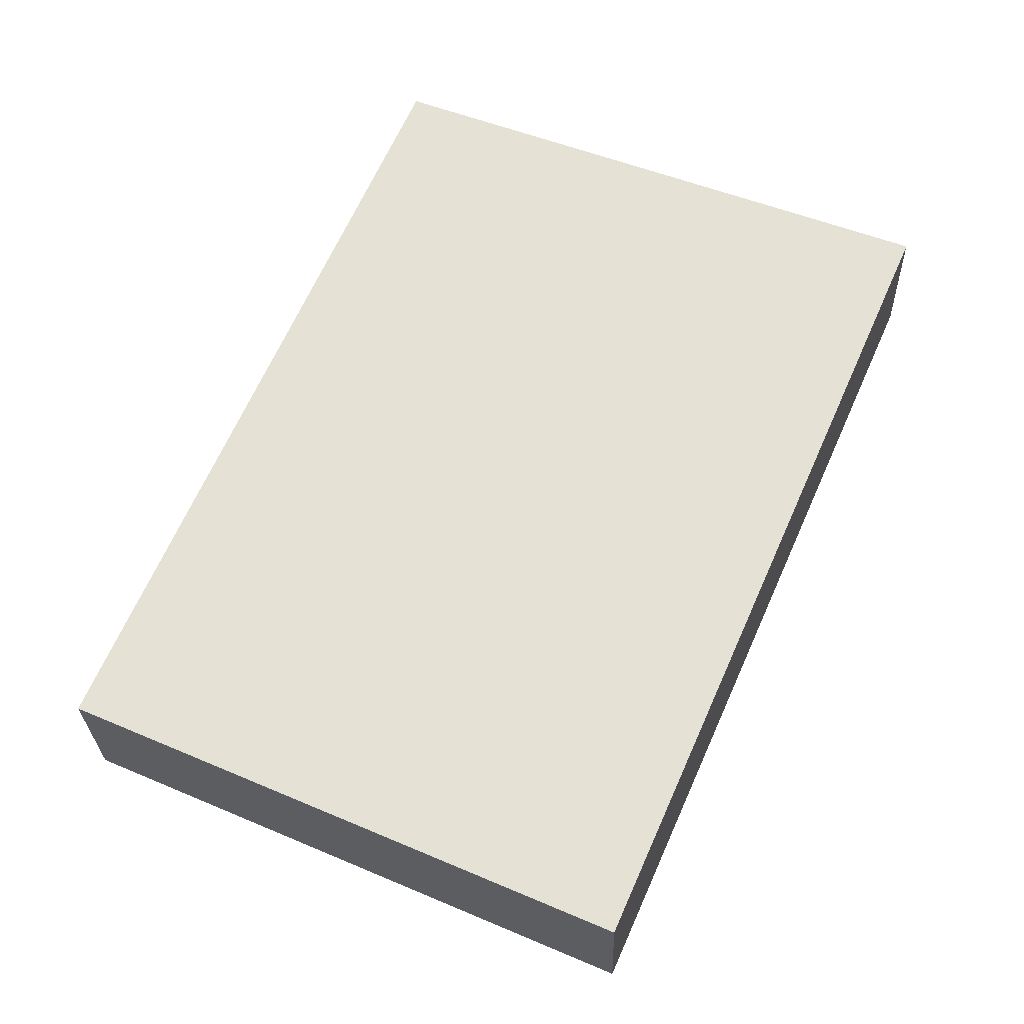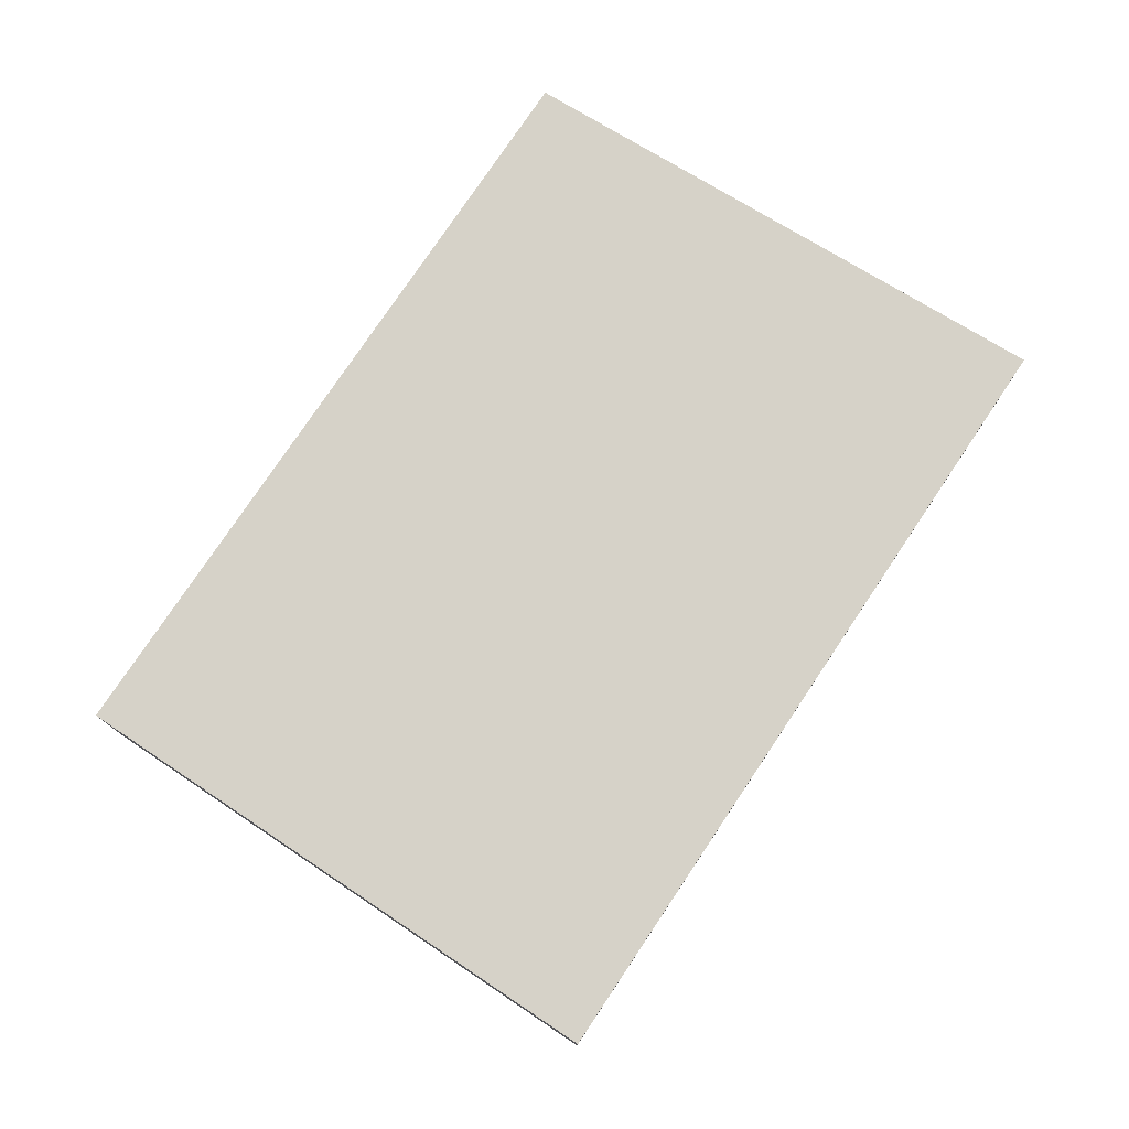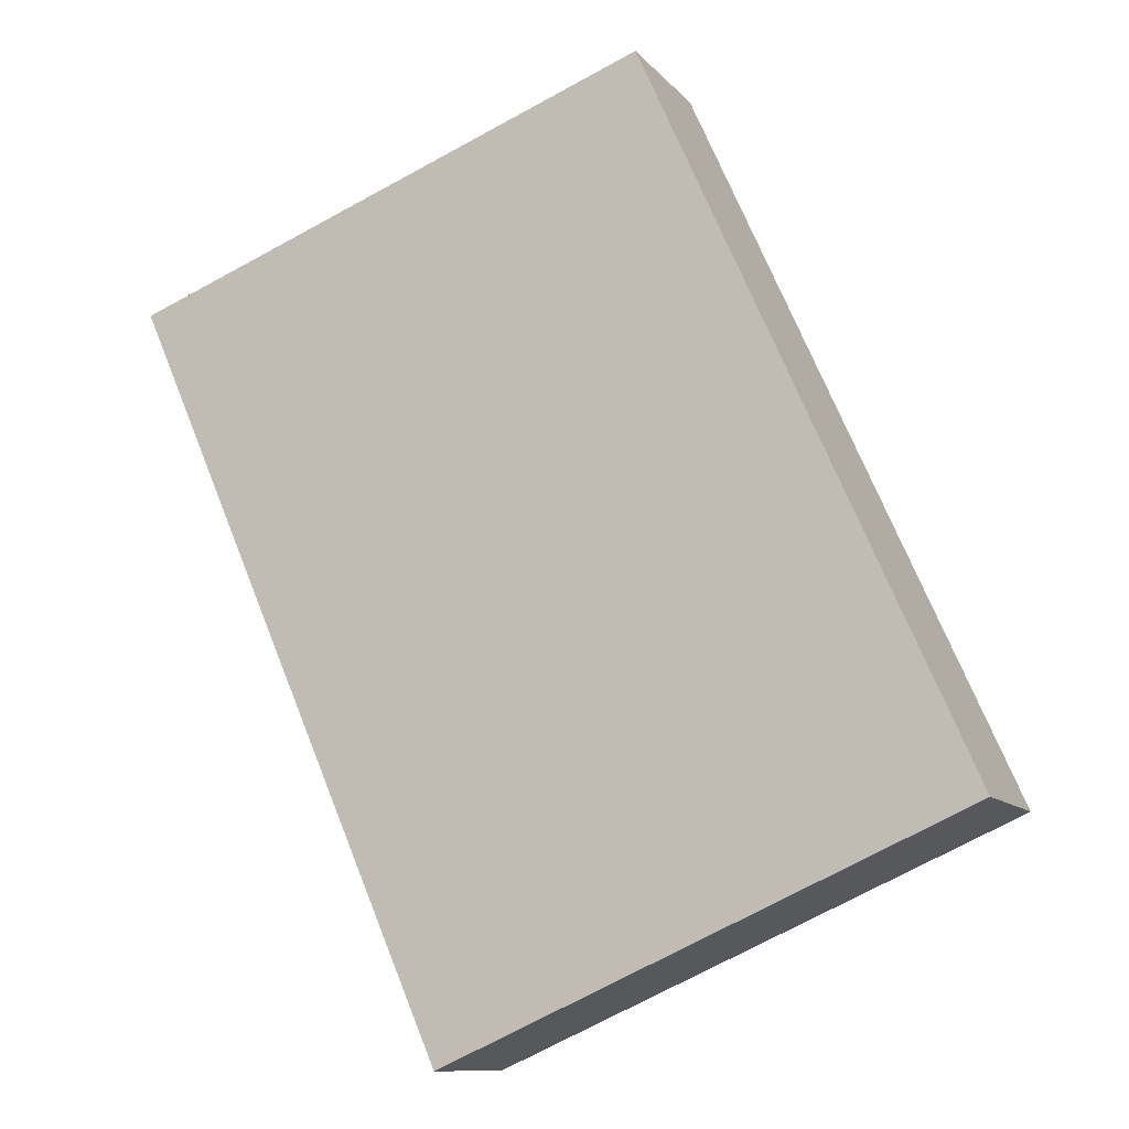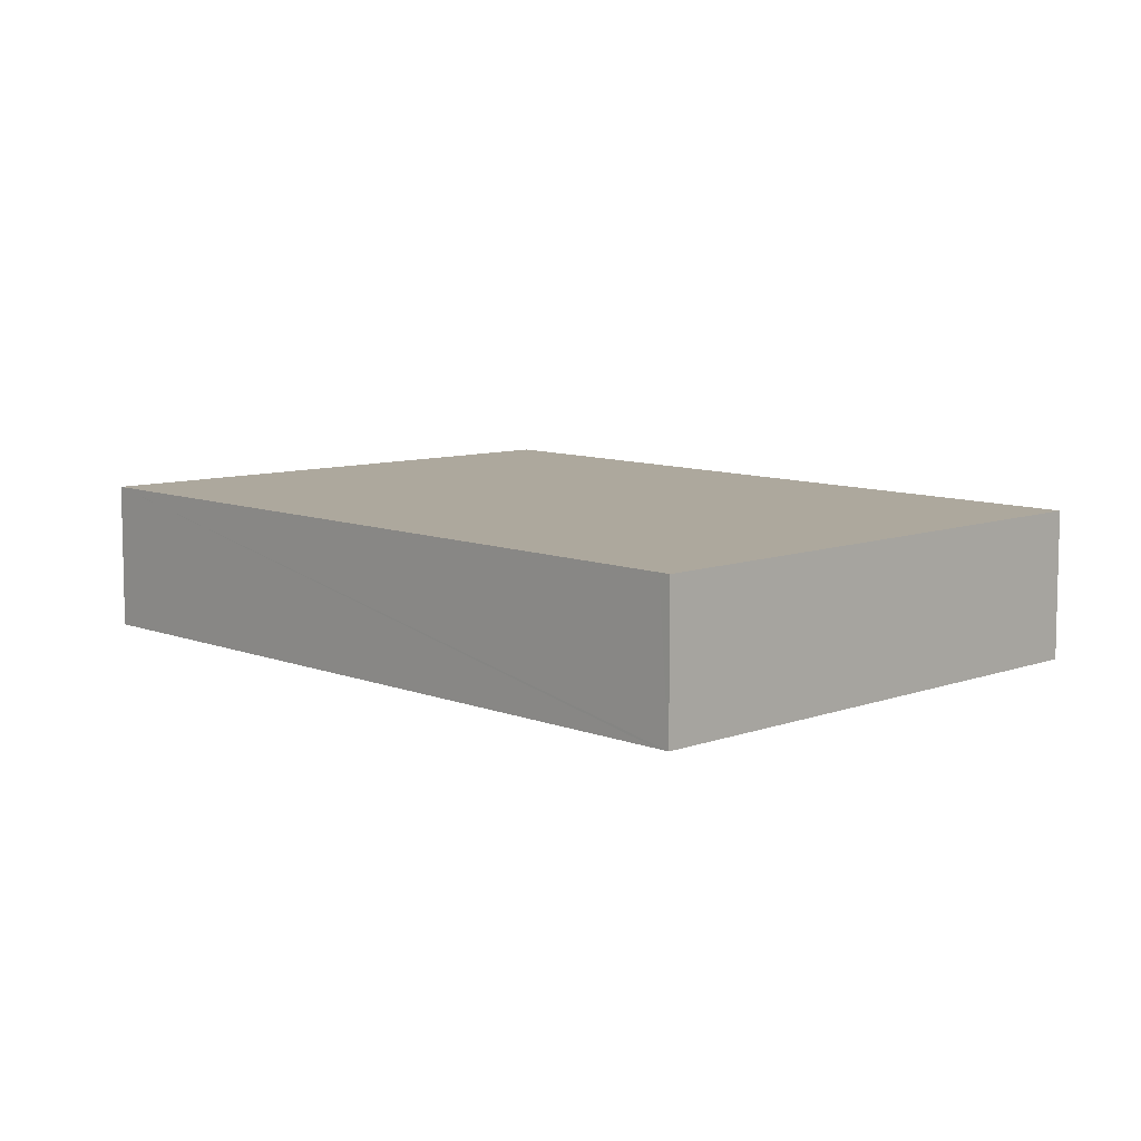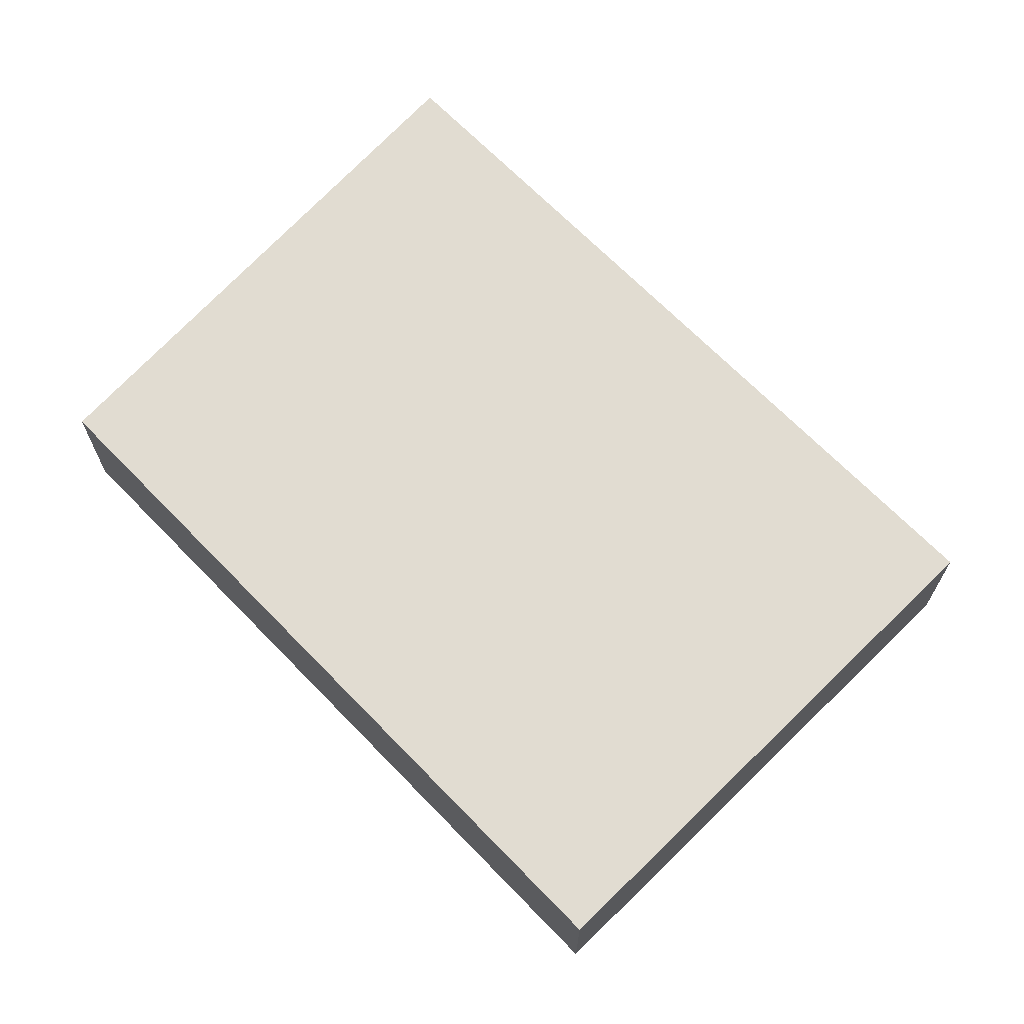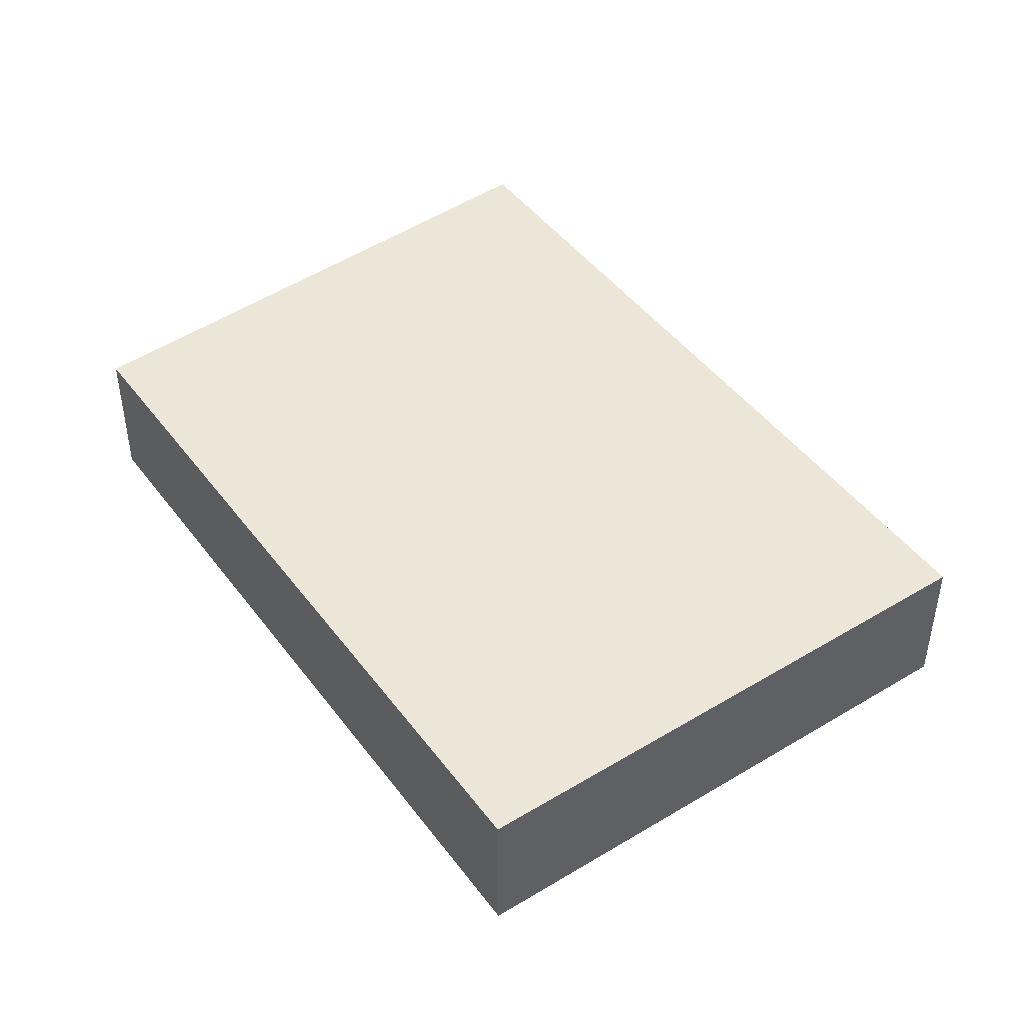
<metadata>
{"format":"obj","ext":"obj","renderer":"f3d","projection":"perspective","resolution":1024,"background":"white","views":[{"elev":-26.0,"azim":-178.5,"up":"+Z"},{"elev":78.2,"azim":-169.9,"up":"+Y"},{"elev":-10.8,"azim":23.3,"up":"+Z"},{"elev":8.7,"azim":-66.2,"up":"+Y"},{"elev":69.1,"azim":111.9,"up":"+Y"},{"elev":46.2,"azim":121.6,"up":"+Y"}]}
</metadata>
<code>
v  1.896 1.248 0.714
v  0.044 1.248 -0.1
v  0 1.248 7.642e-17
v  2.776 1.248 -6.364
v  7.207 1.248 -4.418
v  4.493 1.248 1.692
v  0 0 0
v  1.896 -4.372e-17 0.714
v  4.493 -1.036e-16 1.692
v  7.207 2.705e-16 -4.418
v  2.776 3.897e-16 -6.364
v  0.044 6.123e-18 -0.1
g defaultobject
f 1 2 3
f 2 1 4
f 4 1 5
f 5 1 6
f 7 1 3
f 1 7 8
f 1 8 6
f 6 8 9
f 9 5 6
f 5 9 10
f 10 4 5
f 4 10 11
f 2 7 3
f 7 2 4
f 7 4 12
f 12 4 11
f 9 11 10
f 11 9 8
f 11 8 12
f 12 8 7

</code>
